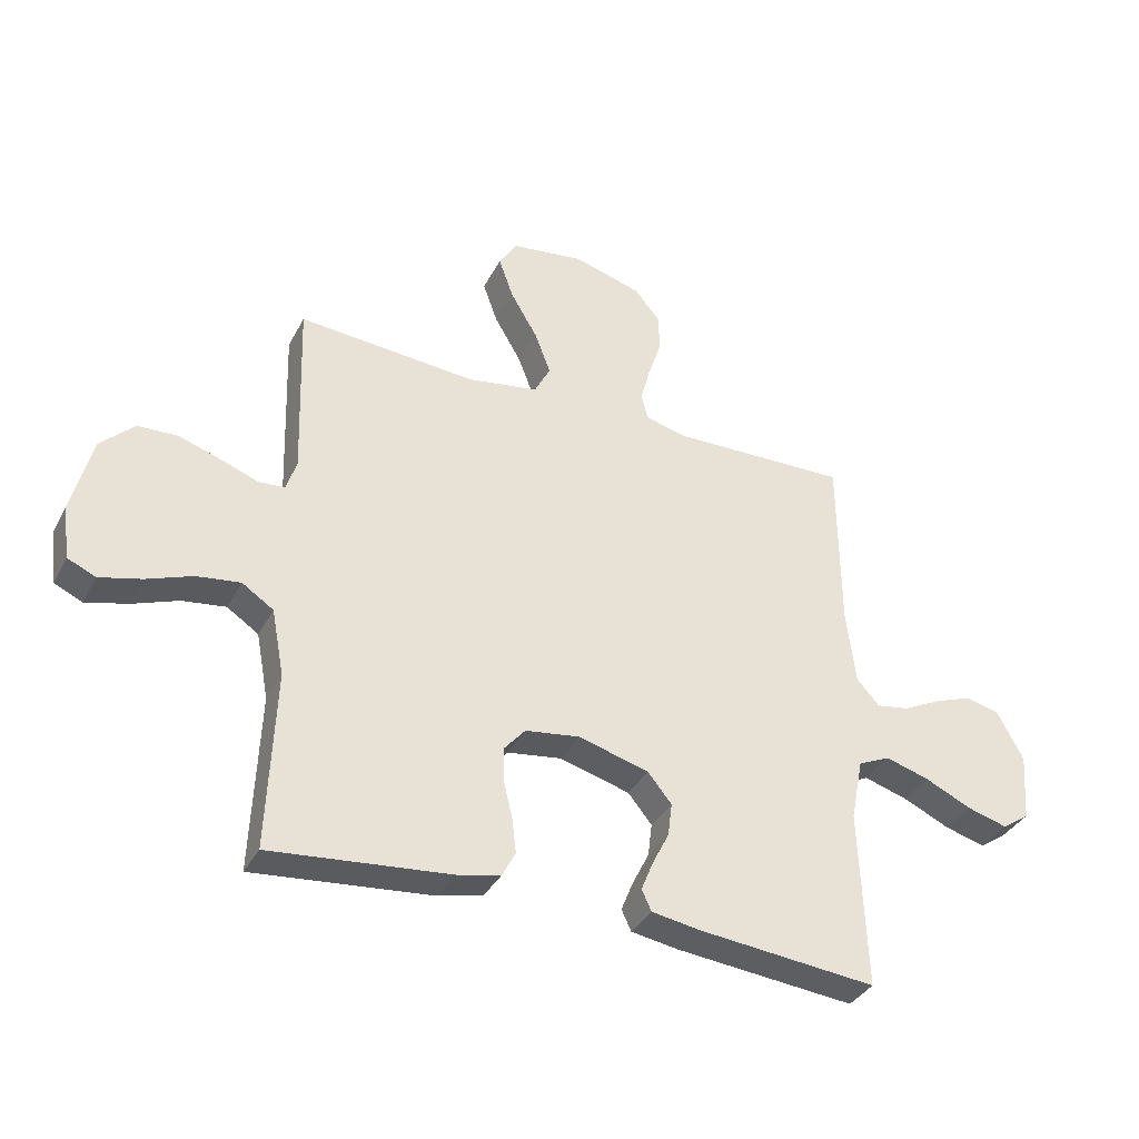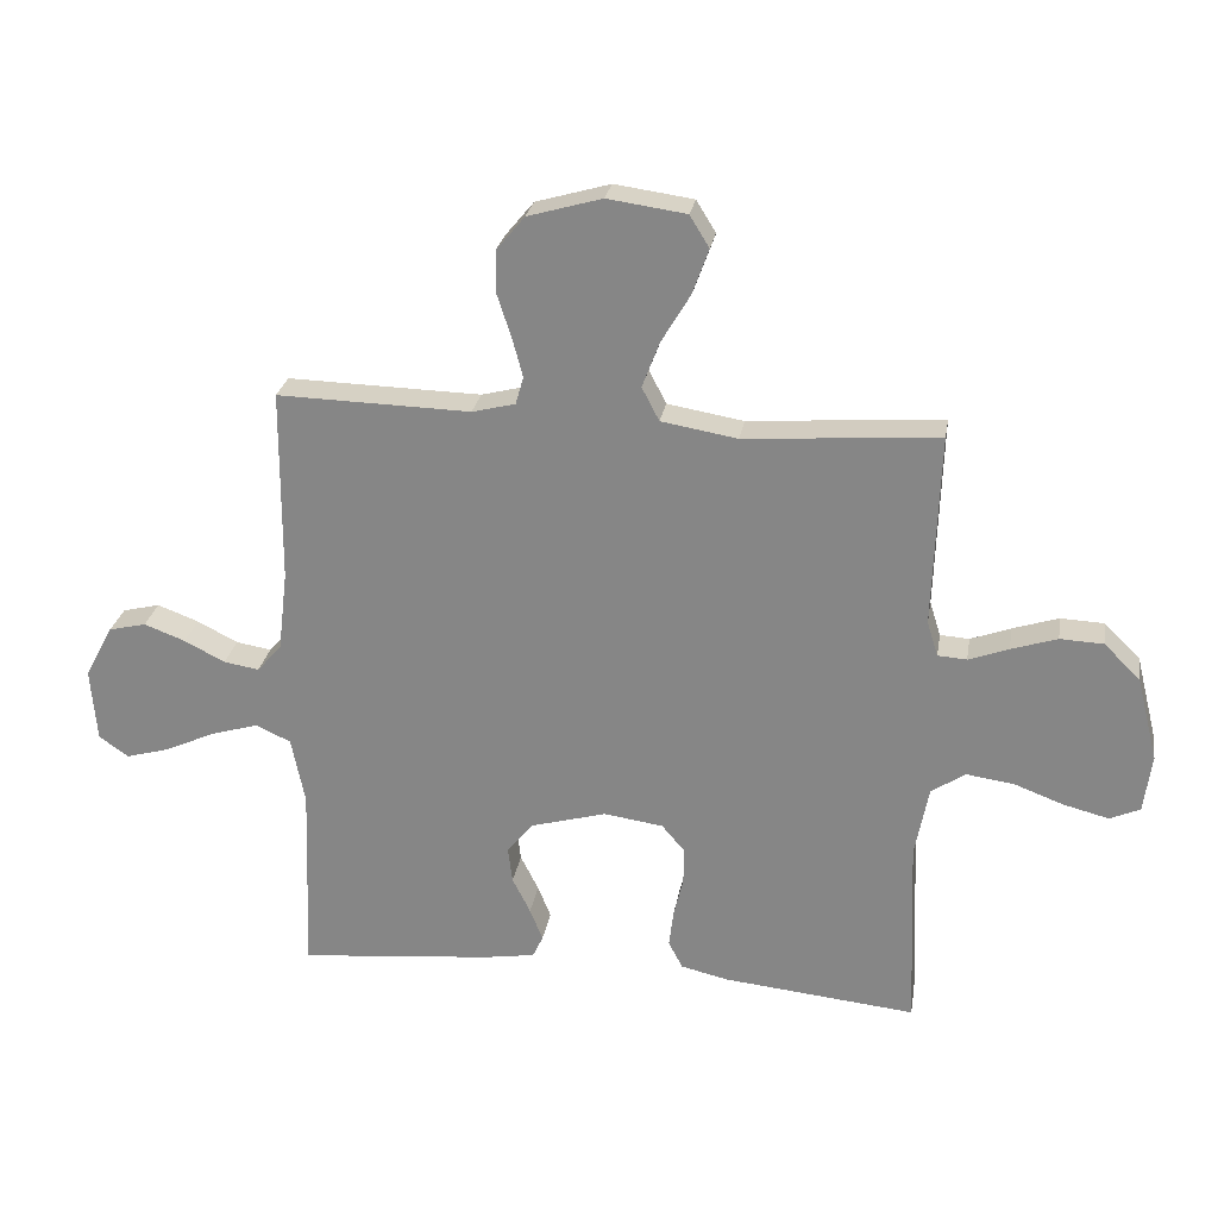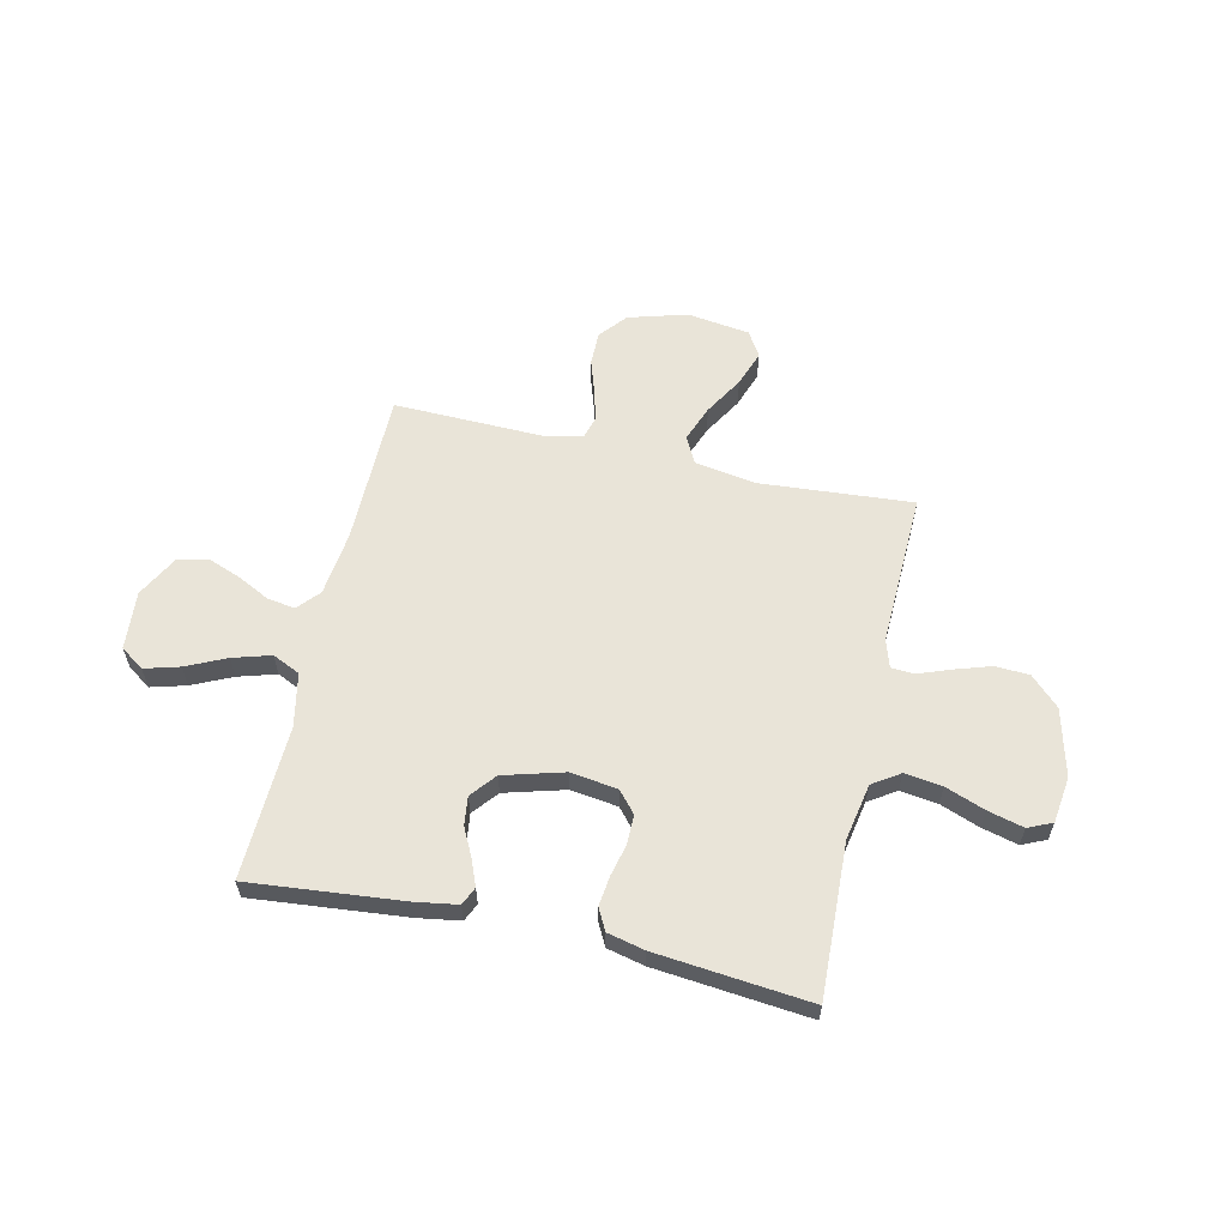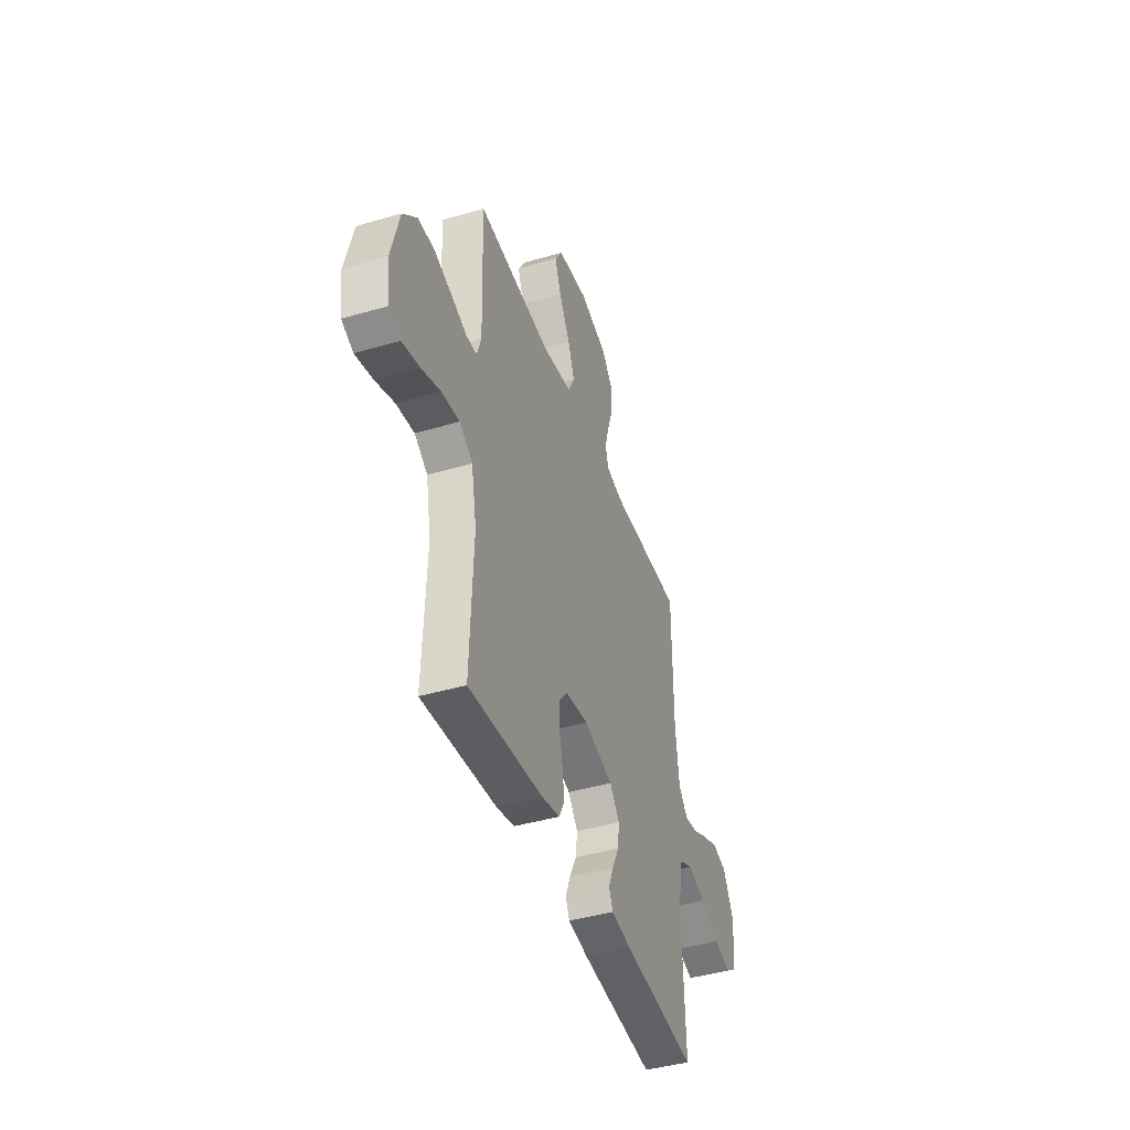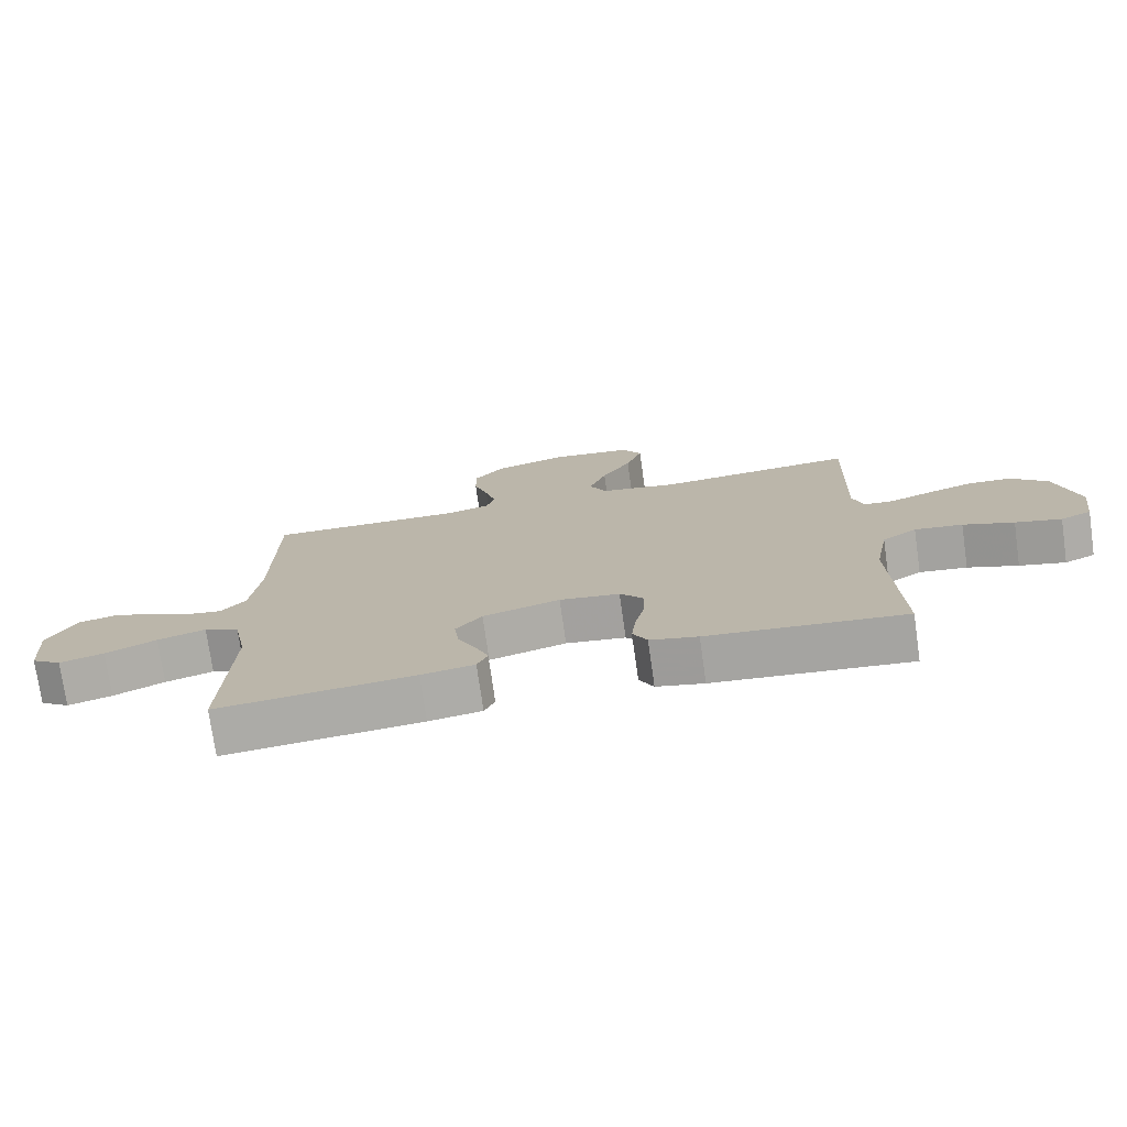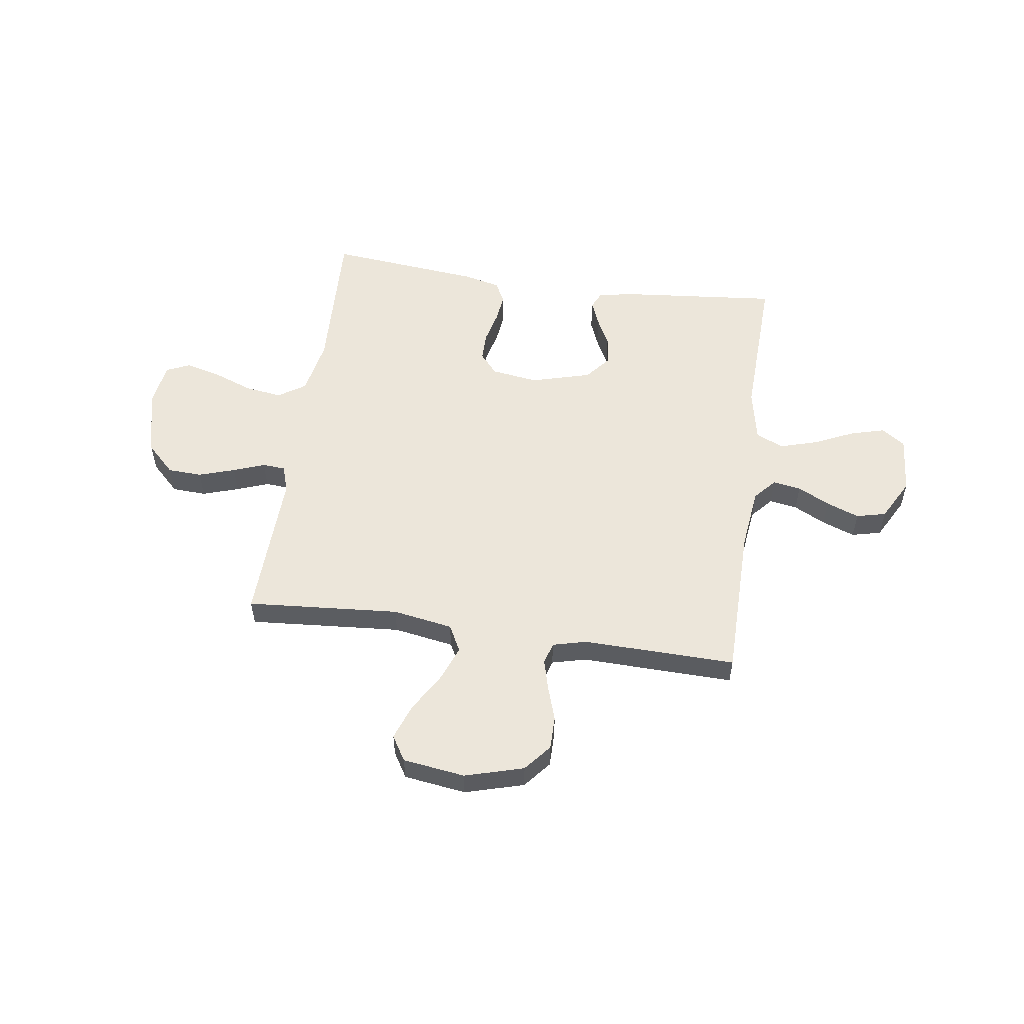
<metadata>
{"format":"obj","ext":"obj","renderer":"f3d","projection":"perspective","resolution":1024,"background":"white","views":[{"elev":-36.1,"azim":-24.9,"up":"+Z"},{"elev":26.2,"azim":-170.5,"up":"+Z"},{"elev":59.9,"azim":-167.3,"up":"+Y"},{"elev":-42.8,"azim":-70.8,"up":"+Z"},{"elev":-75.1,"azim":-171.9,"up":"+Z"},{"elev":54.3,"azim":8.2,"up":"+Y"}]}
</metadata>
<code>
v 0.5 0.07 -0.5
v 0.2 0.07 -0.471
v 0.119 0.07 -0.458
v 0.103 0.07 -0.423
v 0.123 0.07 -0.373
v 0.151 0.07 -0.317
v 0.158 0.07 -0.261
v 0.118 0.07 -0.212
v 0 0.07 -0.179
v -0.092 0.07 -0.192
v -0.127 0.07 -0.233
v -0.127 0.07 -0.29
v -0.112 0.07 -0.353
v -0.105 0.07 -0.411
v -0.127 0.07 -0.453
v -0.2 0.07 -0.47
v -0.5 0.07 -0.5
v -0.488 0.07 -0.2
v -0.509 0.07 -0.089
v -0.562 0.07 -0.054
v -0.635 0.07 -0.064
v -0.712 0.07 -0.093
v -0.782 0.07 -0.111
v -0.829 0.07 -0.09
v -0.841 0.07 0
v -0.808 0.07 0.131
v -0.752 0.07 0.186
v -0.685 0.07 0.189
v -0.614 0.07 0.166
v -0.552 0.07 0.143
v -0.507 0.07 0.146
v -0.49 0.07 0.2
v -0.5 0.07 0.5
v -0.2 0.07 0.477
v -0.082 0.07 0.497
v -0.055 0.07 0.549
v -0.082 0.07 0.62
v -0.127 0.07 0.696
v -0.152 0.07 0.766
v -0.122 0.07 0.815
v 0 0.07 0.832
v 0.115 0.07 0.799
v 0.159 0.07 0.746
v 0.159 0.07 0.68
v 0.137 0.07 0.613
v 0.121 0.07 0.553
v 0.133 0.07 0.51
v 0.2 0.07 0.493
v 0.5 0.07 0.5
v 0.502 0.07 0.2
v 0.517 0.07 0.074
v 0.555 0.07 0.031
v 0.61 0.07 0.04
v 0.673 0.07 0.072
v 0.737 0.07 0.096
v 0.795 0.07 0.082
v 0.839 0.07 0
v 0.83 0.07 -0.115
v 0.784 0.07 -0.147
v 0.716 0.07 -0.128
v 0.638 0.07 -0.092
v 0.564 0.07 -0.07
v 0.51 0.07 -0.095
v 0.489 0.07 -0.2
v 0.5 0 -0.5
v 0.2 0 -0.471
v 0.119 0 -0.458
v 0.103 0 -0.423
v 0.123 0 -0.373
v 0.151 0 -0.317
v 0.158 0 -0.261
v 0.118 0 -0.212
v 0 0 -0.179
v -0.092 0 -0.192
v -0.127 0 -0.233
v -0.127 0 -0.29
v -0.112 0 -0.353
v -0.105 0 -0.411
v -0.127 0 -0.453
v -0.2 0 -0.47
v -0.5 0 -0.5
v -0.488 0 -0.2
v -0.509 0 -0.089
v -0.562 0 -0.054
v -0.635 0 -0.064
v -0.712 0 -0.093
v -0.782 0 -0.111
v -0.829 0 -0.09
v -0.841 0 0
v -0.808 0 0.131
v -0.752 0 0.186
v -0.685 0 0.189
v -0.614 0 0.166
v -0.552 0 0.143
v -0.507 0 0.146
v -0.49 0 0.2
v -0.5 0 0.5
v -0.2 0 0.477
v -0.082 0 0.497
v -0.055 0 0.549
v -0.082 0 0.62
v -0.127 0 0.696
v -0.152 0 0.766
v -0.122 0 0.815
v 0 0 0.832
v 0.115 0 0.799
v 0.159 0 0.746
v 0.159 0 0.68
v 0.137 0 0.613
v 0.121 0 0.553
v 0.133 0 0.51
v 0.2 0 0.493
v 0.5 0 0.5
v 0.502 0 0.2
v 0.517 0 0.074
v 0.555 0 0.031
v 0.61 0 0.04
v 0.673 0 0.072
v 0.737 0 0.096
v 0.795 0 0.082
v 0.839 0 0
v 0.83 0 -0.115
v 0.784 0 -0.147
v 0.716 0 -0.128
v 0.638 0 -0.092
v 0.564 0 -0.07
v 0.51 0 -0.095
v 0.489 0 -0.2
f 59 60 61
f 58 59 61
f 57 58 61
f 56 57 61
f 55 56 61
f 54 55 61
f 53 54 61
f 52 53 61 62
f 51 52 62 63
f 48 49 50
f 51 63 64
f 50 51 64
f 48 50 64
f 47 48 64
f 43 44 45
f 42 43 45
f 41 42 45
f 40 41 45
f 39 40 45
f 38 39 45
f 37 38 45
f 36 37 45 46
f 35 36 46 47
f 32 33 34
f 35 47 64
f 34 35 64
f 32 34 64
f 31 32 64
f 28 29 30
f 27 28 30
f 26 27 30
f 25 26 30
f 24 25 30
f 23 24 30
f 22 23 30
f 21 22 30
f 20 21 30 31
f 16 17 18
f 15 16 18
f 14 15 18
f 13 14 18
f 12 13 18
f 11 12 18 19
f 19 20 31
f 11 19 31
f 10 11 31
f 4 5 6
f 3 4 6
f 2 3 6
f 1 2 6
f 64 1 6
f 64 6 7
f 9 10 31
f 8 9 31 64
f 7 8 64
f 125 124 123
f 125 123 122
f 125 122 121
f 125 121 120
f 125 120 119
f 125 119 118
f 125 118 117
f 126 125 117 116
f 127 126 116 115
f 114 113 112
f 128 127 115
f 128 115 114
f 128 114 112
f 128 112 111
f 109 108 107
f 109 107 106
f 109 106 105
f 109 105 104
f 109 104 103
f 109 103 102
f 109 102 101
f 110 109 101 100
f 111 110 100 99
f 98 97 96
f 128 111 99
f 128 99 98
f 128 98 96
f 128 96 95
f 94 93 92
f 94 92 91
f 94 91 90
f 94 90 89
f 94 89 88
f 94 88 87
f 94 87 86
f 94 86 85
f 95 94 85 84
f 82 81 80
f 82 80 79
f 82 79 78
f 82 78 77
f 82 77 76
f 83 82 76 75
f 95 84 83
f 95 83 75
f 95 75 74
f 70 69 68
f 70 68 67
f 70 67 66
f 70 66 65
f 70 65 128
f 71 70 128
f 95 74 73
f 128 95 73 72
f 128 72 71
f 1 65 66 2
f 2 66 67 3
f 3 67 68 4
f 4 68 69 5
f 5 69 70 6
f 6 70 71 7
f 7 71 72 8
f 8 72 73 9
f 9 73 74 10
f 10 74 75 11
f 11 75 76 12
f 12 76 77 13
f 13 77 78 14
f 14 78 79 15
f 15 79 80 16
f 16 80 81 17
f 17 81 82 18
f 18 82 83 19
f 19 83 84 20
f 20 84 85 21
f 21 85 86 22
f 22 86 87 23
f 23 87 88 24
f 24 88 89 25
f 25 89 90 26
f 26 90 91 27
f 27 91 92 28
f 28 92 93 29
f 29 93 94 30
f 30 94 95 31
f 31 95 96 32
f 32 96 97 33
f 33 97 98 34
f 34 98 99 35
f 35 99 100 36
f 36 100 101 37
f 37 101 102 38
f 38 102 103 39
f 39 103 104 40
f 40 104 105 41
f 41 105 106 42
f 42 106 107 43
f 43 107 108 44
f 44 108 109 45
f 45 109 110 46
f 46 110 111 47
f 47 111 112 48
f 48 112 113 49
f 49 113 114 50
f 50 114 115 51
f 51 115 116 52
f 52 116 117 53
f 53 117 118 54
f 54 118 119 55
f 55 119 120 56
f 56 120 121 57
f 57 121 122 58
f 58 122 123 59
f 59 123 124 60
f 60 124 125 61
f 61 125 126 62
f 62 126 127 63
f 63 127 128 64
f 64 128 65 1

</code>
